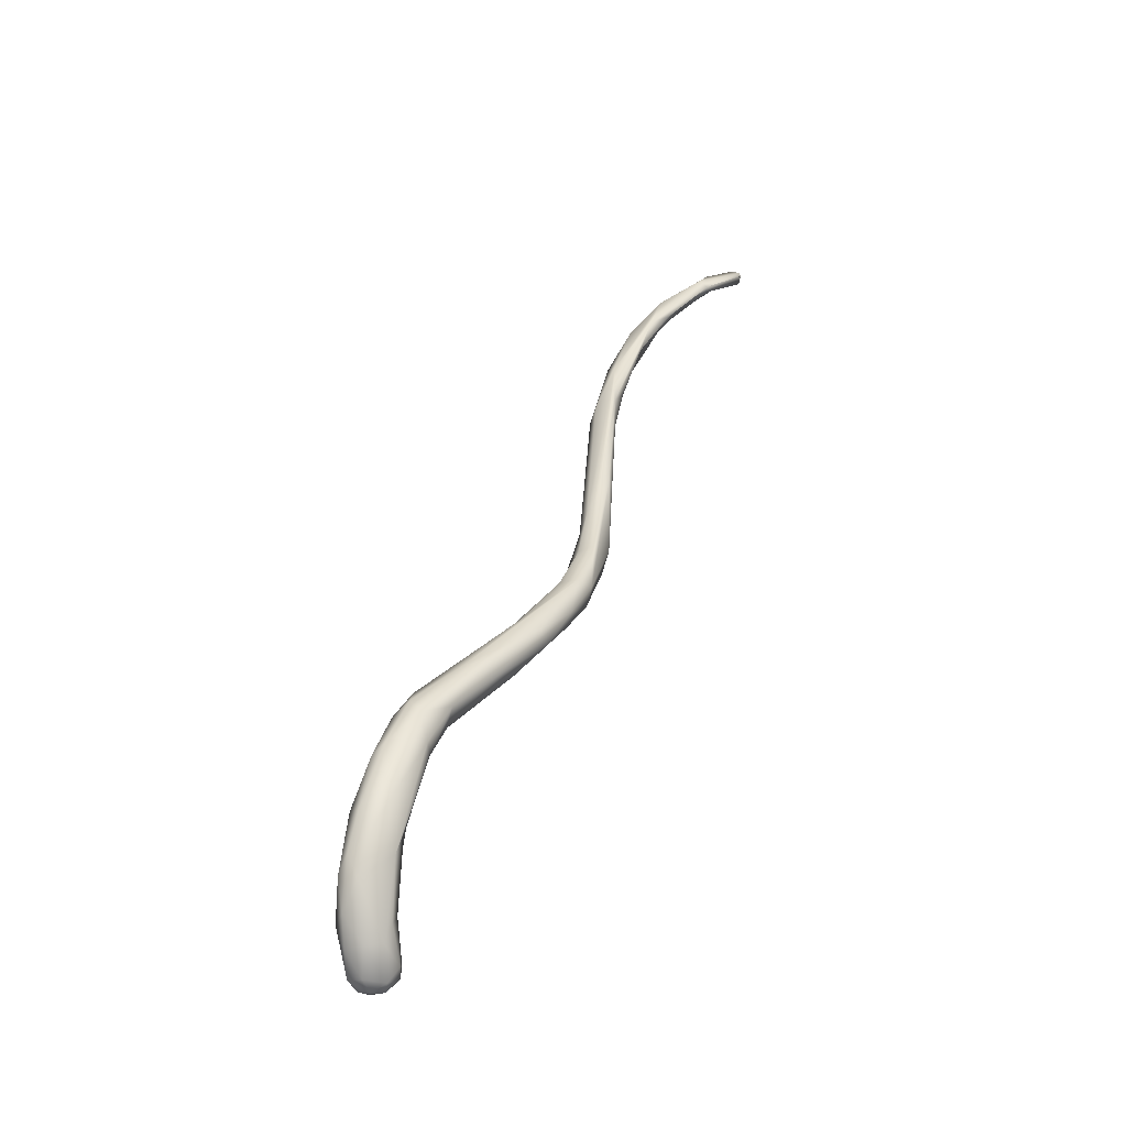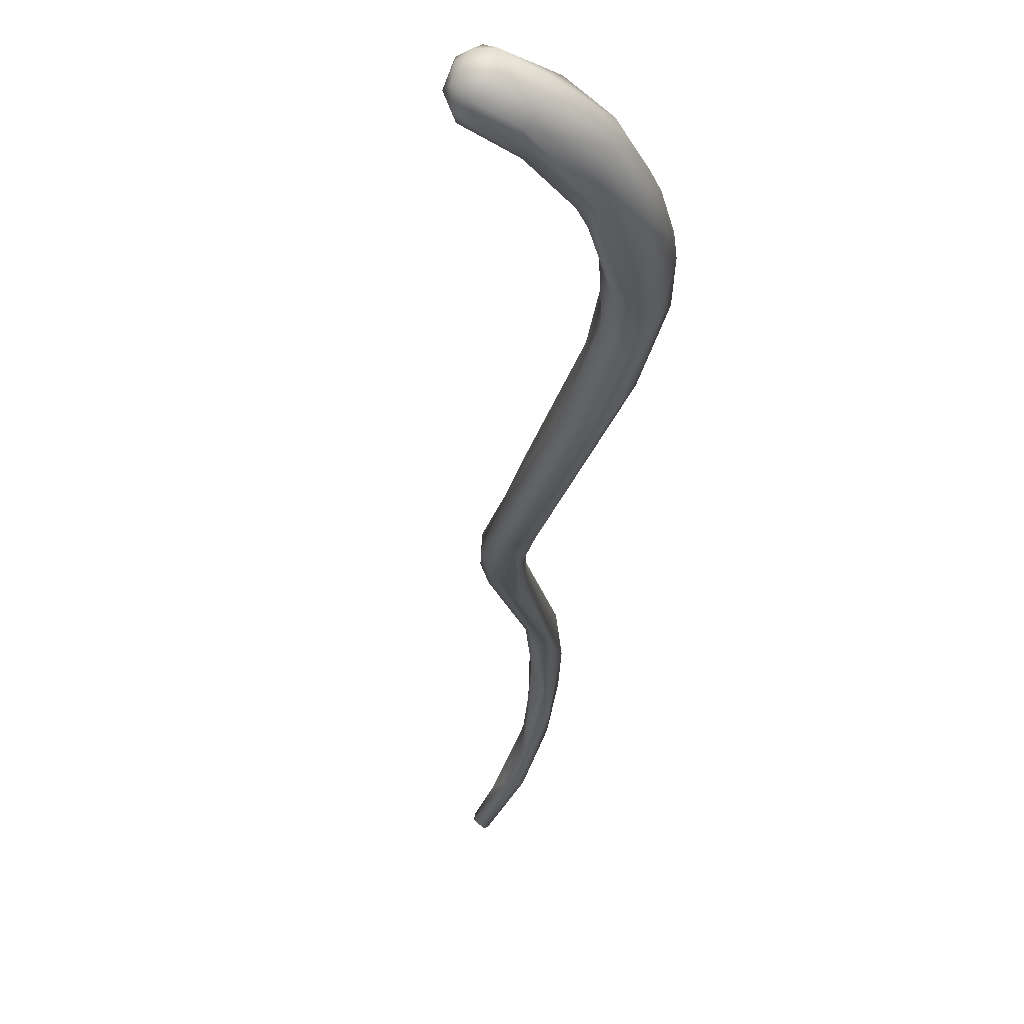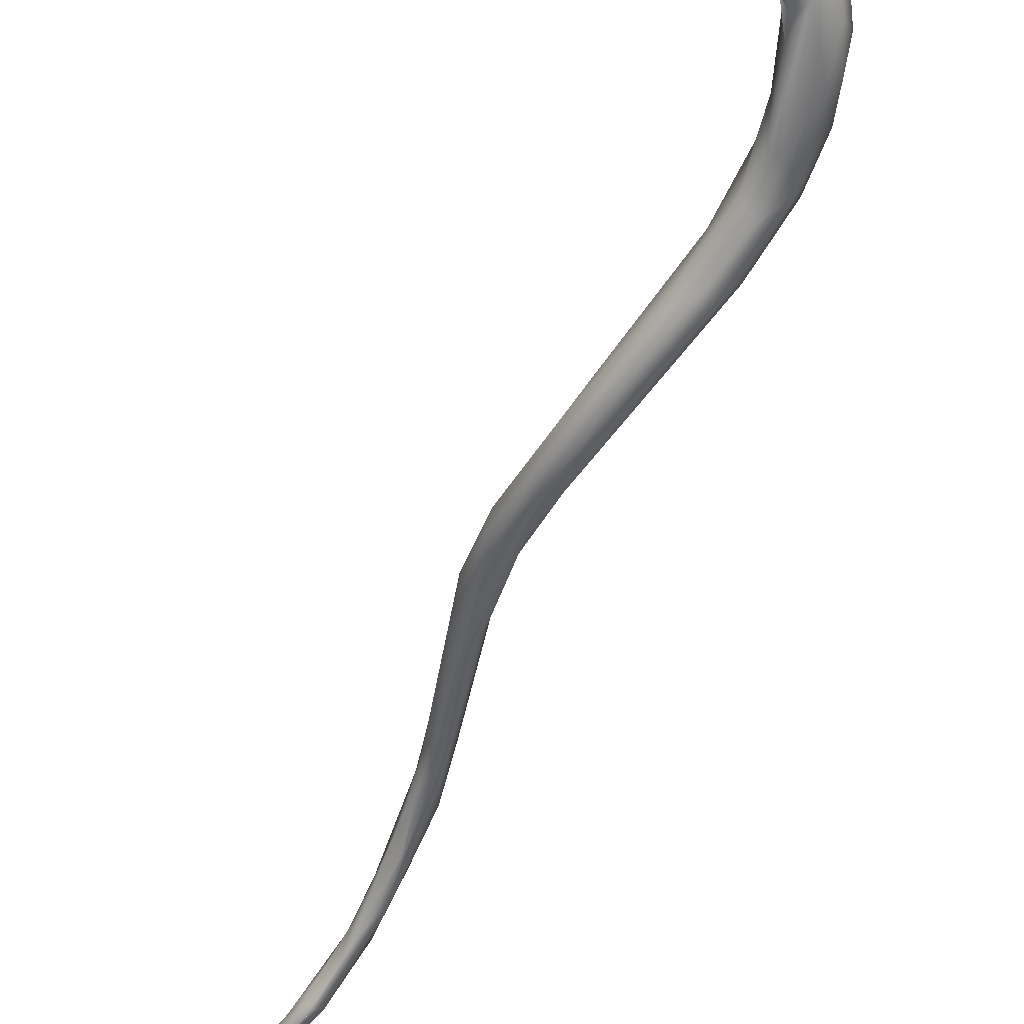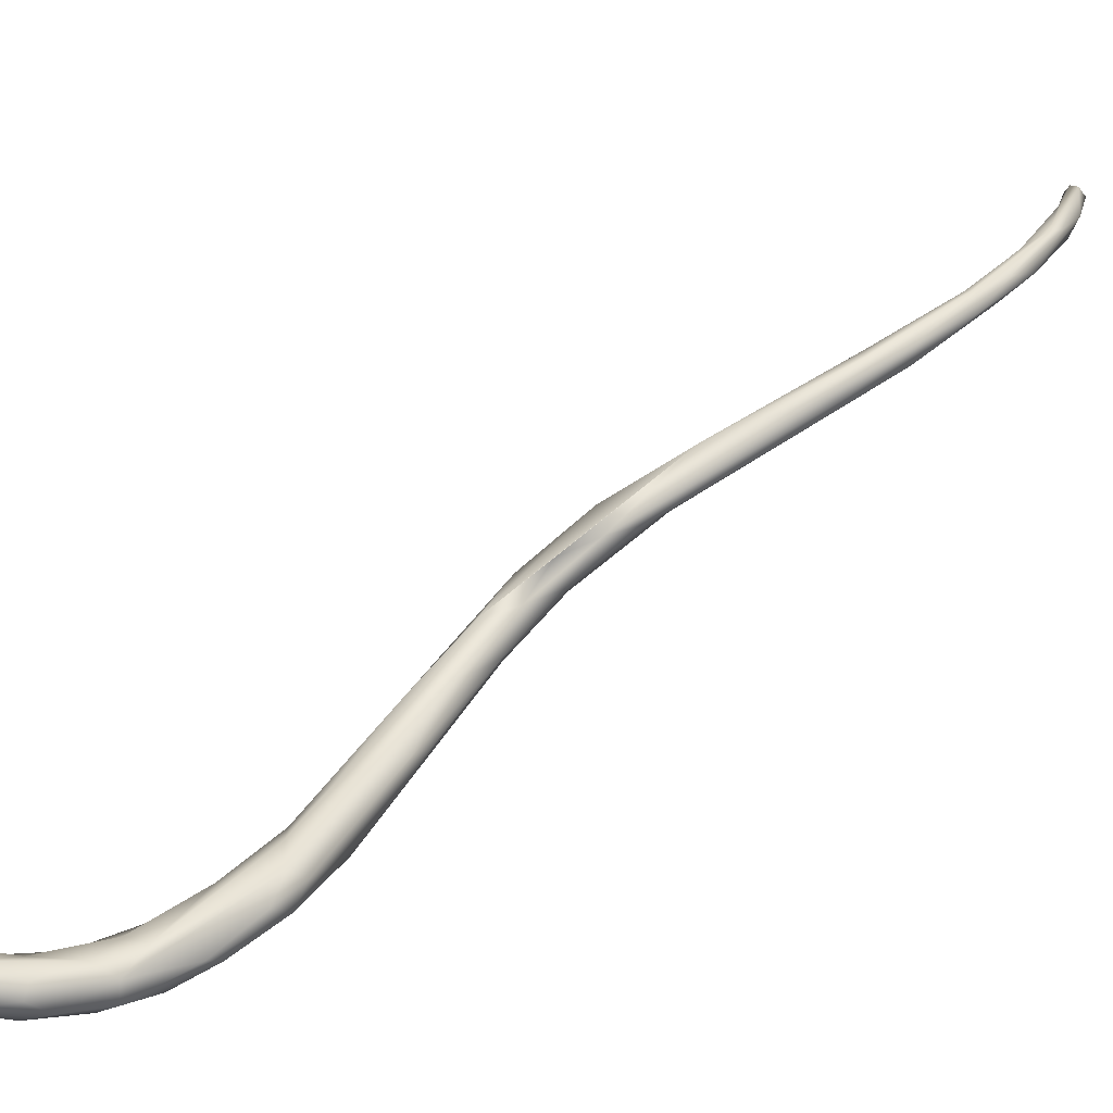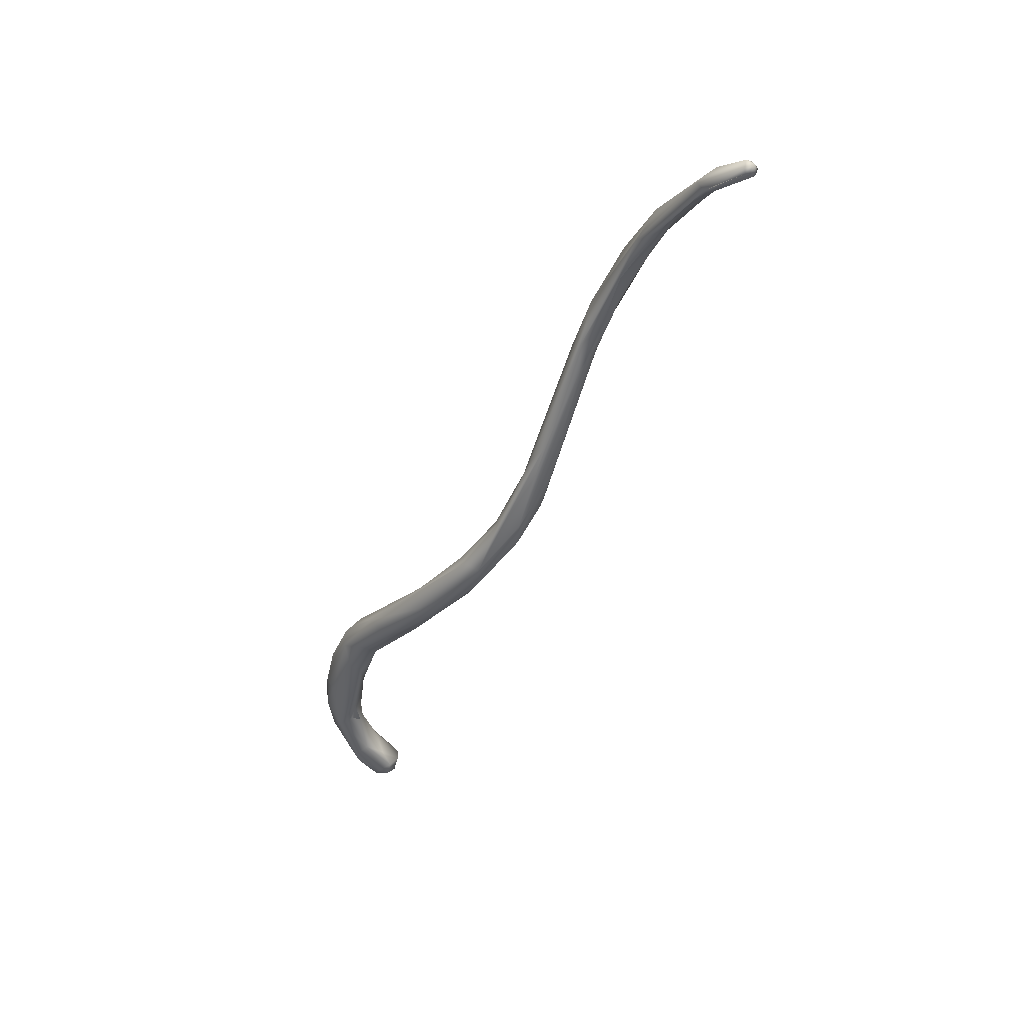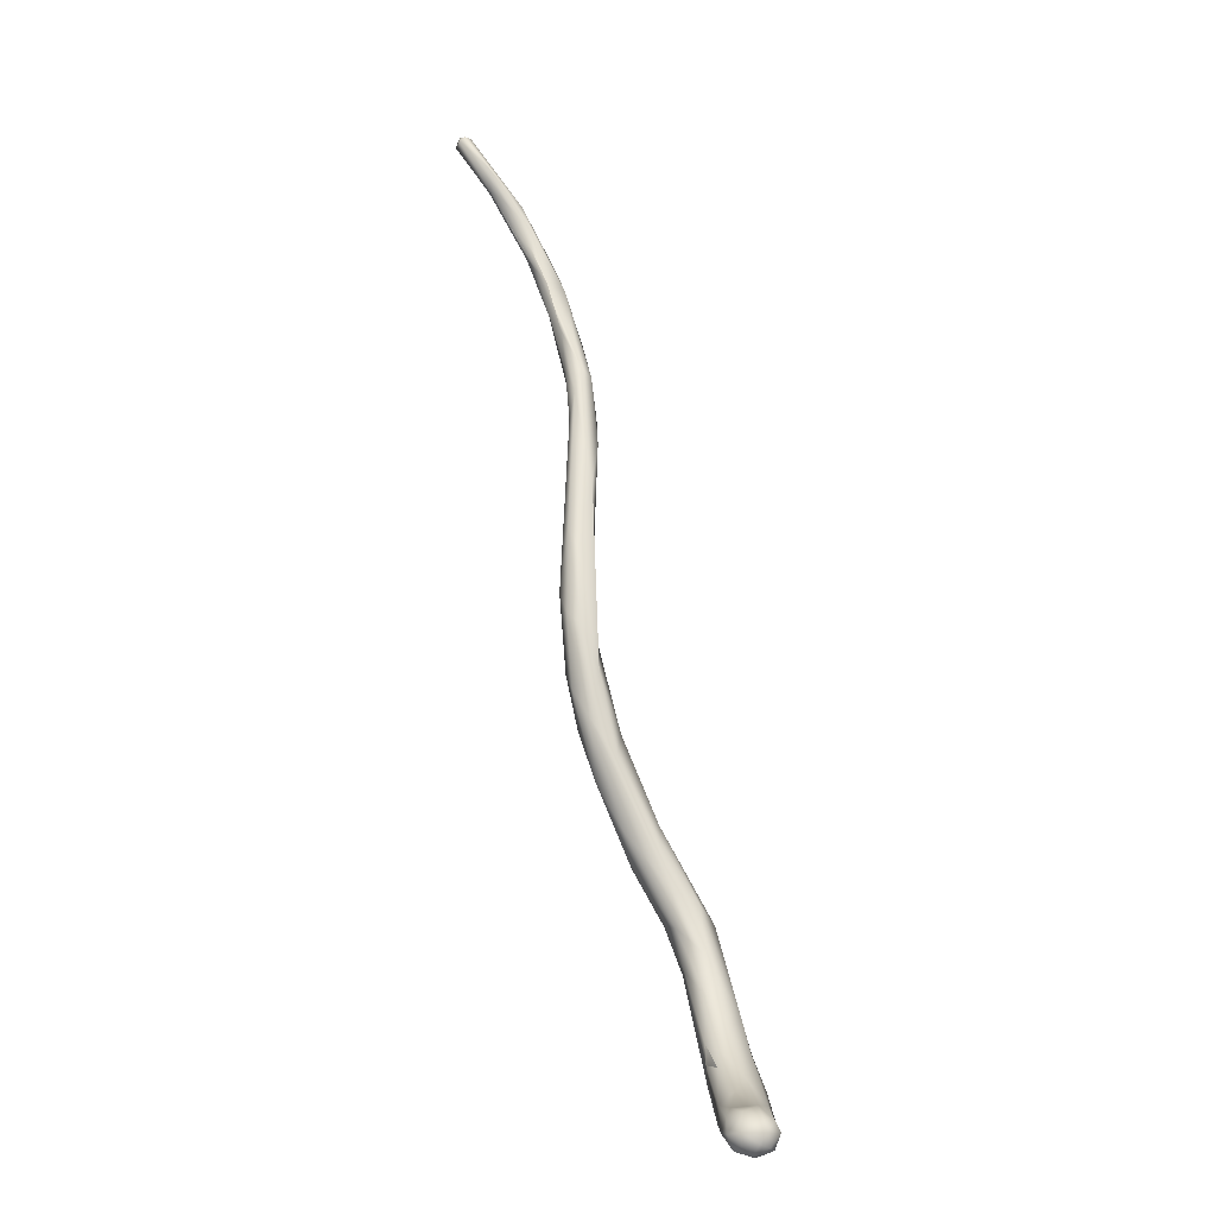
<metadata>
{"format":"obj","ext":"obj","renderer":"f3d","projection":"perspective","resolution":1024,"background":"white","views":[{"elev":-29.2,"azim":-57.4,"up":"+Z"},{"elev":-20.8,"azim":-155.1,"up":"+Y"},{"elev":-49.5,"azim":-173.9,"up":"+Y"},{"elev":55.0,"azim":-107.3,"up":"+Y"},{"elev":34.4,"azim":17.9,"up":"+Z"},{"elev":-49.5,"azim":106.7,"up":"+Z"}]}
</metadata>
<code>
o FJ1670.obj_grp1.530
v -0.289 -0.4667 7.411
v -0.2872 -0.4658 7.407
v -0.2875 -0.4647 7.41
v -0.287 -0.4683 7.407
v -0.2897 -0.4692 7.414
v -0.2886 -0.4658 7.416
v -0.2898 -0.4665 7.415
v -0.2905 -0.4683 7.417
v -0.2895 -0.4675 7.422
v -0.2897 -0.4712 7.42
v -0.2906 -0.4696 7.422
v -0.2871 -0.4722 7.417
v -0.2894 -0.4715 7.425
v -0.2879 -0.4729 7.425
v -0.2888 -0.4695 7.429
v -0.2884 -0.4711 7.43
v -0.285 -0.4737 7.435
v -0.2849 -0.4668 7.404
v -0.2848 -0.4645 7.405
v -0.2833 -0.4666 7.404
v -0.2831 -0.4634 7.406
v -0.2855 -0.47 7.408
v -0.286 -0.4651 7.412
v -0.2853 -0.4708 7.41
v -0.2855 -0.4674 7.416
v -0.2837 -0.4658 7.41
v -0.2837 -0.4703 7.411
v -0.2854 -0.4718 7.418
v -0.2875 -0.467 7.42
v -0.284 -0.4684 7.413
v -0.2847 -0.4704 7.417
v -0.2848 -0.4695 7.419
v -0.2846 -0.4704 7.417
v -0.2848 -0.4718 7.421
v -0.2853 -0.4687 7.423
v -0.2843 -0.4739 7.431
v -0.287 -0.4678 7.425
v -0.2829 -0.4733 7.43
v -0.2857 -0.4698 7.435
v -0.283 -0.4695 7.437
v -0.2854 -0.472 7.436
v -0.2834 -0.471 7.438
v -0.2831 -0.4646 7.404
v -0.2819 -0.4637 7.407
v -0.2818 -0.4655 7.404
v -0.2813 -0.4645 7.405
v -0.2815 -0.4673 7.404
v -0.2805 -0.4648 7.406
v -0.2829 -0.4686 7.404
v -0.282 -0.4697 7.406
v -0.2809 -0.4688 7.405
v -0.2804 -0.4671 7.405
v -0.2804 -0.4687 7.407
v -0.2818 -0.4684 7.409
v -0.2834 -0.4709 7.426
v -0.2819 -0.4704 7.431
v -0.28 -0.4735 7.435
v -0.2797 -0.4705 7.437
v -0.2814 -0.4752 7.436
v -0.2798 -0.4756 7.442
v -0.2738 -0.4735 7.445
v -0.2708 -0.4774 7.452
v -0.2722 -0.4757 7.45
v -0.2799 -0.4667 7.407
v -0.2772 -0.4731 7.438
v -0.272 -0.4773 7.444
v -0.2738 -0.4736 7.443
v -0.2776 -0.4774 7.443
v -0.2762 -0.4777 7.442
v -0.2625 -0.4786 7.454
v -0.2625 -0.4804 7.46
v -0.2682 -0.4796 7.449
v -0.2662 -0.4764 7.45
v -0.2662 -0.4759 7.454
v -0.2703 -0.4799 7.45
v -0.2636 -0.4783 7.46
v -0.2647 -0.4808 7.454
v -0.26 -0.4768 7.459
v -0.2603 -0.481 7.46
v -0.2604 -0.4803 7.457
v -0.2599 -0.4768 7.463
v -0.2586 -0.478 7.467
v -0.2558 -0.4779 7.463
v -0.2549 -0.4793 7.465
v -0.2564 -0.4762 7.467
v -0.2578 -0.4797 7.468
v -0.2545 -0.4801 7.468
v -0.2555 -0.4762 7.471
v -0.2518 -0.4768 7.472
v -0.2514 -0.4784 7.481
v -0.2548 -0.4771 7.475
v -0.2535 -0.478 7.478
v -0.2521 -0.4778 7.471
v -0.2496 -0.4746 7.482
v -0.2507 -0.478 7.475
v -0.2471 -0.4769 7.493
v -0.2487 -0.4738 7.493
v -0.2492 -0.4738 7.489
v -0.2488 -0.4748 7.495
v -0.246 -0.4762 7.503
v -0.2452 -0.4757 7.496
v -0.2458 -0.4736 7.499
v -0.247 -0.4769 7.497
v -0.2441 -0.4746 7.499
v -0.2448 -0.4745 7.504
v -0.2445 -0.4767 7.5
v -0.2396 -0.4788 7.514
v -0.2417 -0.478 7.508
v -0.2418 -0.4765 7.505
v -0.2417 -0.478 7.508
v -0.2417 -0.4765 7.512
v -0.2384 -0.4774 7.511
v -0.2385 -0.4774 7.511
v -0.2375 -0.4786 7.514
v -0.2399 -0.4756 7.511
v -0.2384 -0.4769 7.516
v -0.2346 -0.4783 7.518
v -0.2368 -0.48 7.516
v -0.2356 -0.4789 7.516
v -0.2337 -0.4812 7.52
v -0.2337 -0.4812 7.52
v -0.2372 -0.479 7.519
v -0.2326 -0.4794 7.522
v -0.2304 -0.4833 7.524
v -0.2314 -0.4827 7.525
v -0.2309 -0.4814 7.522
v -0.2321 -0.4802 7.524
v -0.2292 -0.4827 7.527
v -0.2276 -0.4824 7.526
v -0.2301 -0.4829 7.524
v -0.2247 -0.4841 7.529
v -0.2289 -0.4841 7.526
v -0.2252 -0.4861 7.529
v -0.225 -0.4863 7.529
v -0.2239 -0.4845 7.529
v -0.2252 -0.4851 7.53
v -0.2241 -0.4854 7.529
v -0.224 -0.4854 7.528
f 2 1 3
f 2 4 1
f 3 1 7
f 7 6 3
f 5 8 1
f 1 8 7
f 5 1 4
f 9 6 7
f 10 11 5
f 5 11 8
f 8 9 7
f 5 12 10
f 8 11 9
f 12 14 10
f 13 10 14
f 15 9 11
f 11 10 13
f 16 15 11
f 13 16 11
f 14 17 13
f 13 17 16
f 2 18 4
f 19 2 3
f 19 18 2
f 19 20 18
f 19 3 21
f 21 3 23
f 23 3 6
f 23 25 26
f 5 4 22
f 22 12 5
f 22 24 12
f 27 28 12
f 23 6 29
f 29 25 23
f 31 30 32
f 32 30 25
f 28 33 34
f 29 6 9
f 25 29 35
f 25 35 32
f 12 36 14
f 12 28 34
f 34 31 32
f 29 9 37
f 35 29 37
f 12 34 38
f 12 38 36
f 36 17 14
f 39 9 15
f 9 39 40
f 37 9 40
f 17 41 16
f 41 39 15
f 15 16 41
f 39 41 42
f 19 43 20
f 43 19 21
f 43 45 20
f 46 43 21
f 46 21 44
f 45 47 20
f 43 46 45
f 48 46 44
f 49 4 18
f 22 4 49
f 20 49 18
f 22 50 24
f 49 50 22
f 47 49 20
f 51 49 47
f 51 50 49
f 52 51 47
f 50 51 53
f 53 27 50
f 23 44 21
f 26 44 23
f 54 26 30
f 48 44 26
f 26 54 64
f 30 27 54
f 27 24 50
f 27 53 54
f 30 26 25
f 27 31 28
f 27 30 31
f 27 12 24
f 31 33 28
f 55 34 32
f 32 35 55
f 55 35 56
f 34 55 38
f 55 56 57
f 38 55 57
f 37 56 35
f 56 37 58
f 17 36 59
f 59 36 38
f 42 40 39
f 58 37 40
f 17 60 41
f 38 57 59
f 42 41 60
f 42 60 62
f 42 61 40
f 42 63 61
f 42 62 63
f 47 45 52
f 52 45 46
f 46 48 52
f 52 48 64
f 64 51 52
f 53 51 64
f 26 64 48
f 54 53 64
f 57 56 65
f 56 58 65
f 66 57 65
f 58 40 61
f 67 65 58
f 61 67 58
f 60 17 68
f 17 59 68
f 59 69 68
f 69 59 57
f 69 57 66
f 70 66 65
f 66 72 69
f 61 73 67
f 74 73 61
f 74 61 63
f 69 75 68
f 68 75 60
f 72 75 69
f 62 60 71
f 76 63 62
f 71 60 75
f 73 65 67
f 70 72 66
f 73 70 65
f 76 74 63
f 76 62 71
f 72 77 75
f 77 71 75
f 78 73 74
f 70 73 78
f 79 71 77
f 72 80 77
f 80 72 70
f 76 81 74
f 78 74 81
f 80 79 77
f 83 70 78
f 83 84 70
f 84 80 70
f 82 81 76
f 78 81 85
f 86 76 71
f 82 76 86
f 79 80 87
f 88 85 81
f 78 89 83
f 79 86 71
f 84 87 80
f 82 88 81
f 87 90 79
f 90 86 79
f 82 86 91
f 91 88 82
f 86 92 91
f 84 83 93
f 94 89 78
f 94 78 85
f 93 83 89
f 95 84 93
f 84 95 87
f 86 90 92
f 94 85 88
f 96 90 87
f 87 95 96
f 94 88 98
f 98 88 97
f 88 99 97
f 92 100 91
f 93 89 95
f 89 94 101
f 89 101 95
f 94 98 102
f 103 92 90
f 91 99 88
f 100 92 103
f 95 101 96
f 102 98 97
f 102 104 94
f 91 100 99
f 96 103 90
f 105 102 97
f 99 105 97
f 104 101 94
f 106 96 101
f 106 103 96
f 100 105 99
f 103 107 100
f 108 103 106
f 108 107 103
f 109 106 101
f 106 109 110
f 111 105 100
f 109 101 104
f 109 104 112
f 113 114 109
f 109 114 110
f 115 104 102
f 115 102 105
f 111 116 105
f 105 116 115
f 111 100 122
f 122 100 107
f 104 115 112
f 115 117 112
f 113 119 114
f 120 118 114
f 114 119 121
f 116 111 122
f 118 110 114
f 107 108 118
f 107 118 124
f 107 125 122
f 123 115 116
f 126 121 119
f 115 123 117
f 124 118 120
f 119 112 117
f 127 116 122
f 116 127 123
f 122 125 128
f 127 122 128
f 107 124 125
f 117 126 119
f 126 117 129
f 124 120 130
f 126 130 121
f 117 123 129
f 123 127 131
f 131 127 128
f 132 125 124
f 133 125 132
f 130 134 124
f 129 130 126
f 135 129 123
f 131 135 123
f 133 136 125
f 125 136 128
f 136 131 128
f 137 131 136
f 133 132 134
f 136 133 137
f 138 134 130
f 134 137 133
f 138 130 129
f 138 129 135
f 137 135 131
f 138 137 134
f 138 135 137

</code>
